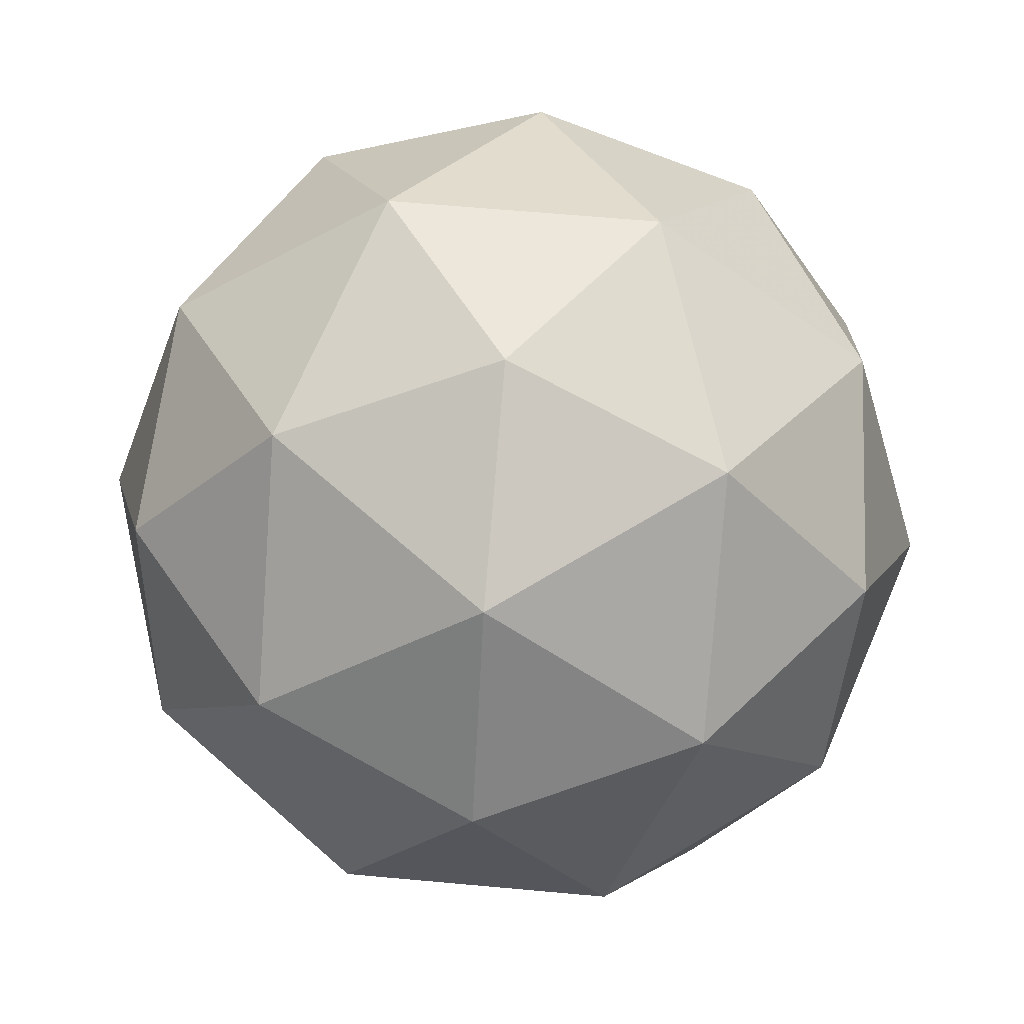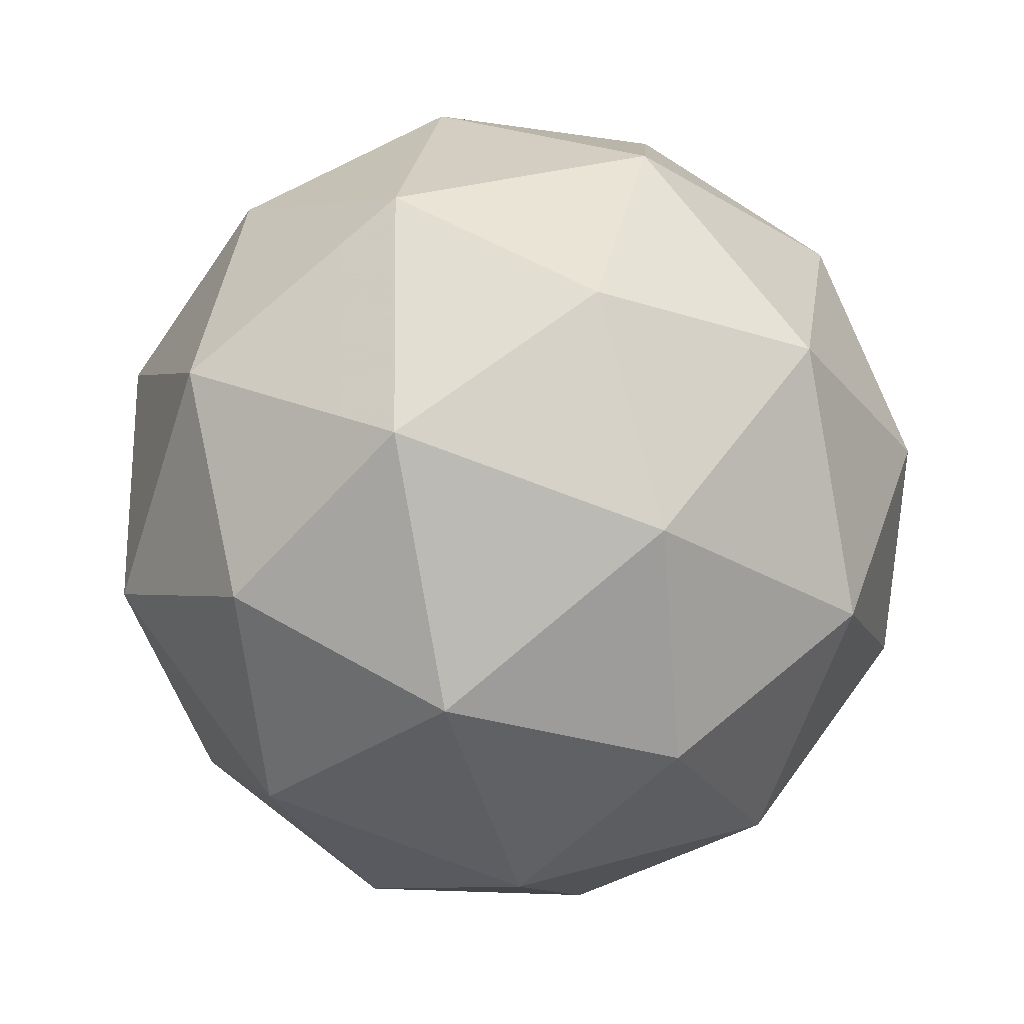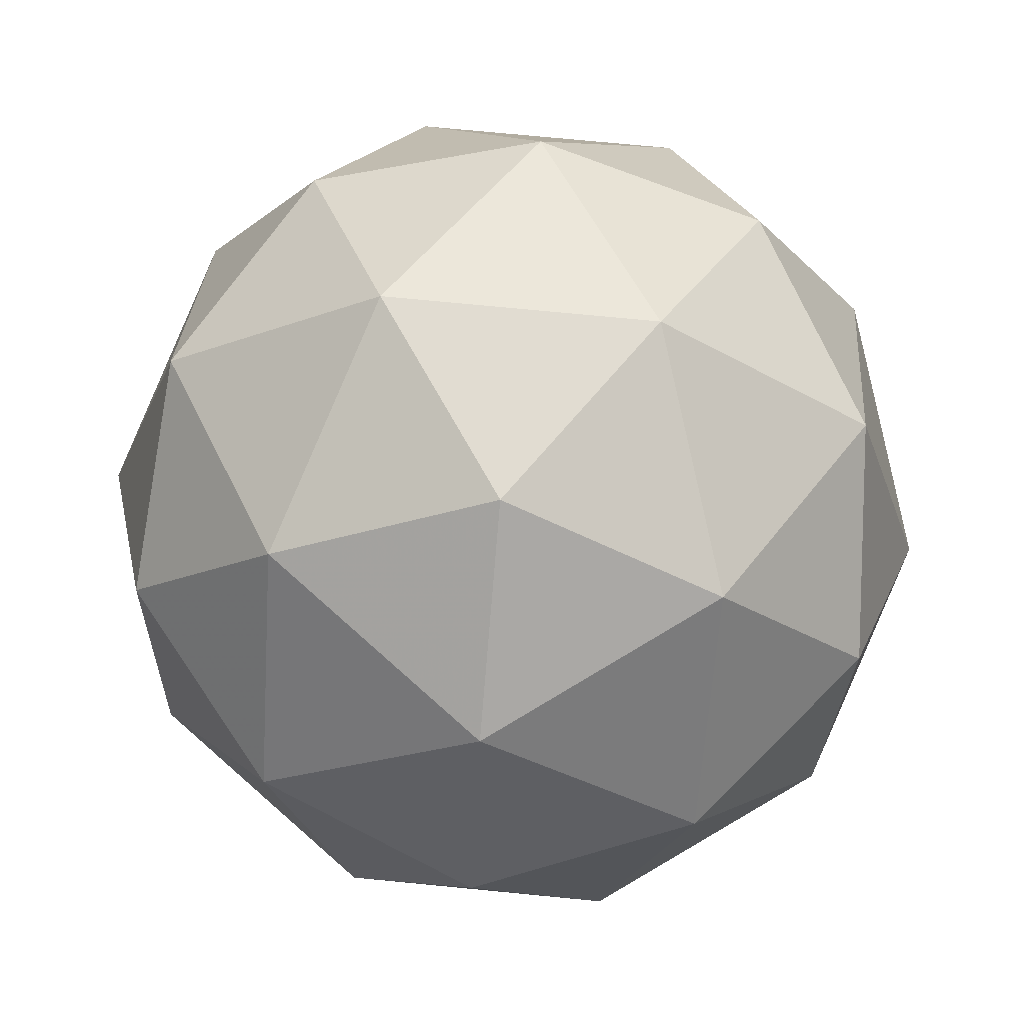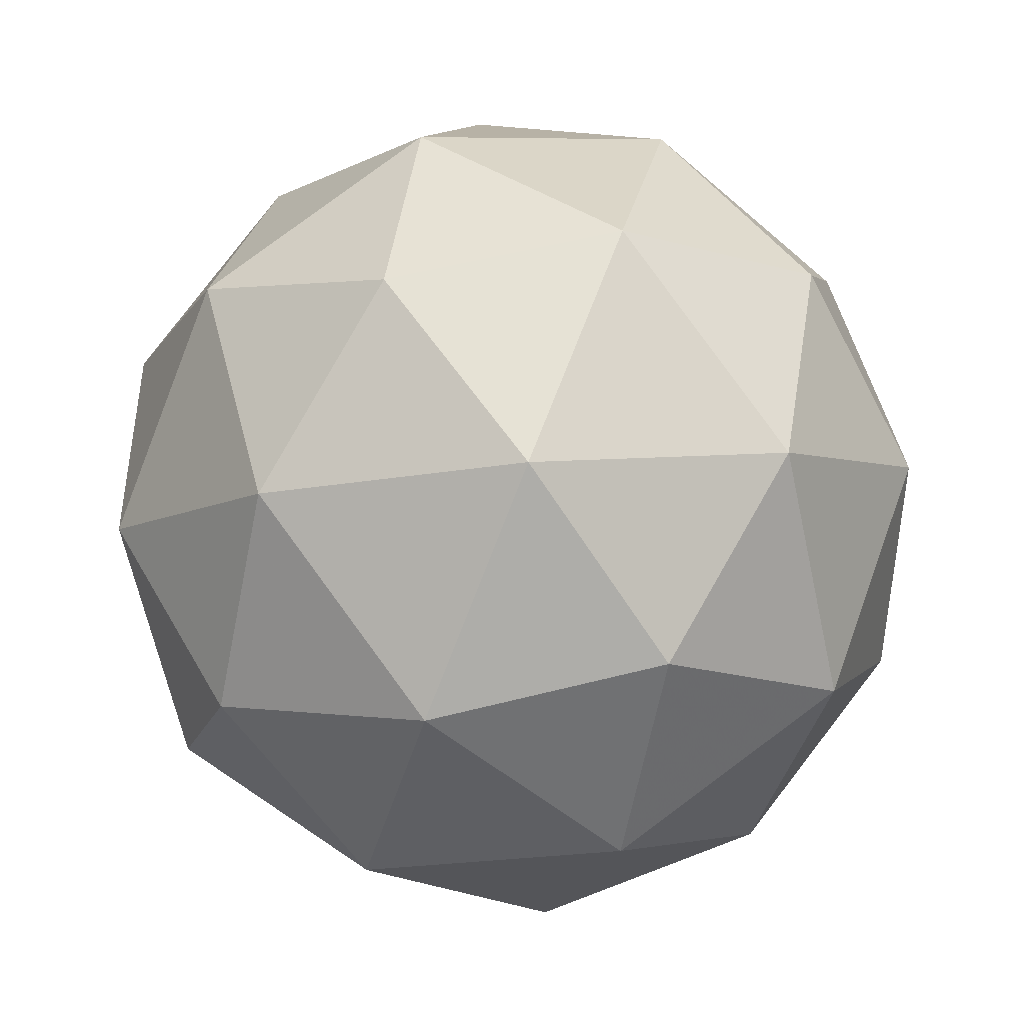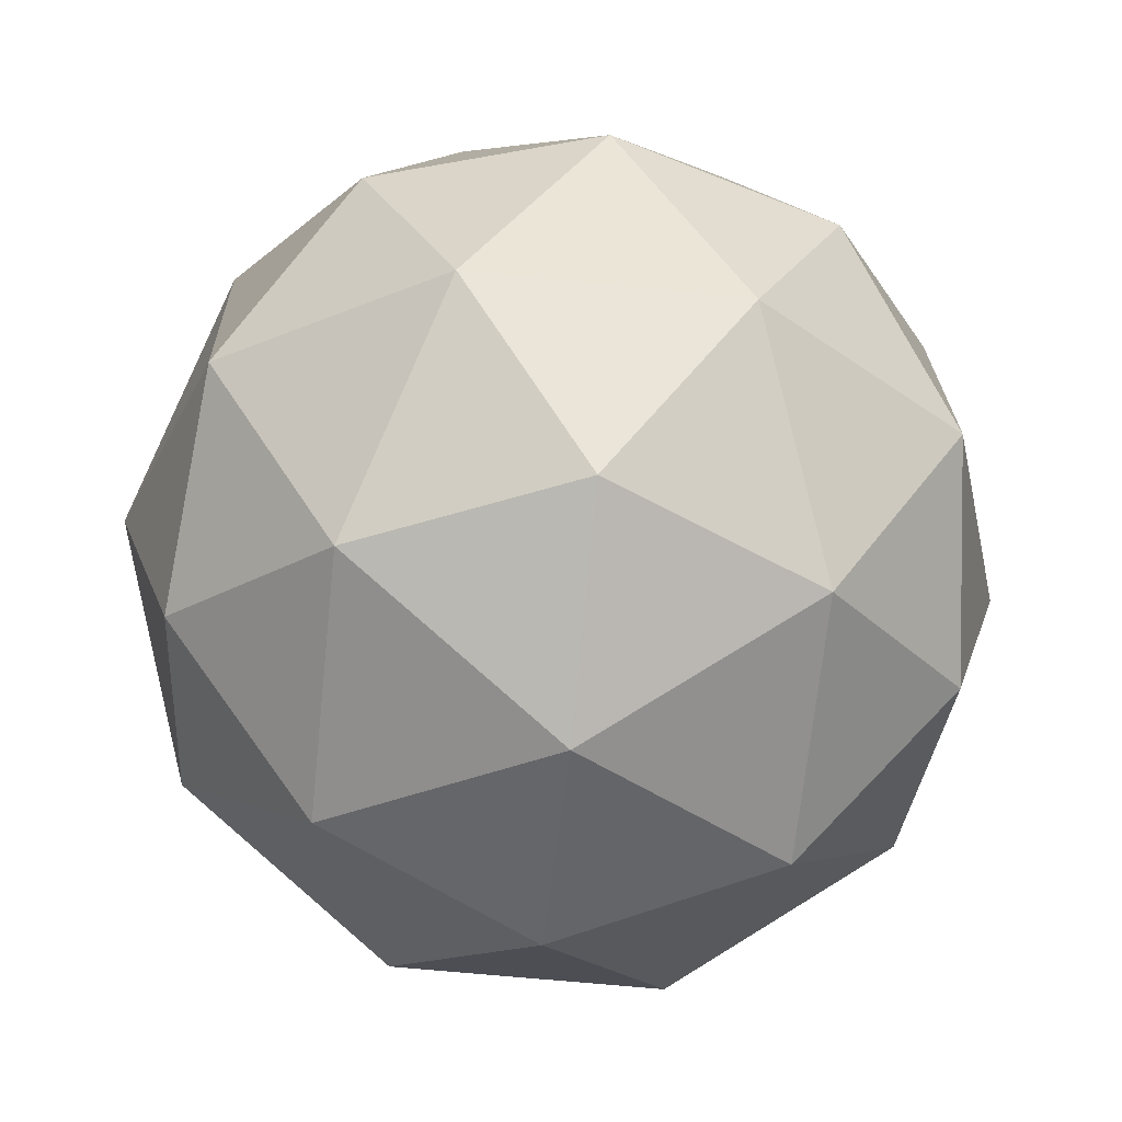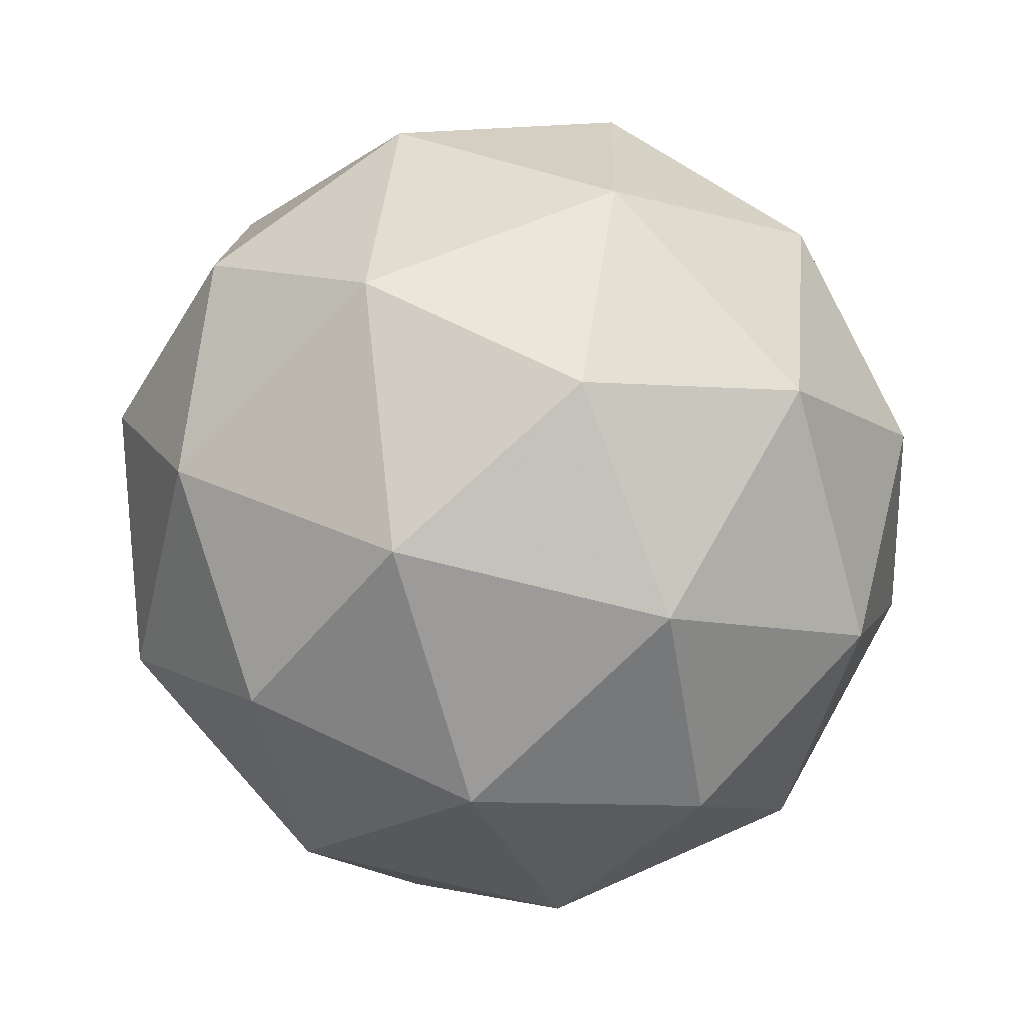
<metadata>
{"format":"obj","ext":"obj","renderer":"f3d","projection":"perspective","resolution":1024,"background":"white","views":[{"elev":-11.5,"azim":126.3,"up":"+Z"},{"elev":74.4,"azim":53.7,"up":"+Y"},{"elev":6.2,"azim":126.9,"up":"+Z"},{"elev":-40.5,"azim":80.3,"up":"+Z"},{"elev":-2.0,"azim":121.3,"up":"+Z"},{"elev":19.1,"azim":70.0,"up":"+Y"}]}
</metadata>
<code>
v 13.23 -5.906 -17.1
v 13.18 -5.837 -17.1
v 13.14 -5.913 -17.1
v 13.19 -5.968 -17.14
v 13.25 -5.927 -17.17
v 13.25 -5.846 -17.15
v 13.11 -5.857 -17.15
v 13.12 -5.938 -17.17
v 13.19 -5.947 -17.22
v 13.22 -5.871 -17.23
v 13.18 -5.816 -17.19
v 13.14 -5.878 -17.23
v 13.19 -5.913 -17.08
v 13.21 -5.868 -17.09
v 13.16 -5.872 -17.09
v 13.22 -5.833 -17.12
v 13.25 -5.873 -17.12
v 13.21 -5.945 -17.11
v 13.16 -5.949 -17.11
v 13.25 -5.921 -17.13
v 13.23 -5.958 -17.15
v 13.26 -5.886 -17.16
v 13.18 -5.815 -17.14
v 13.22 -5.82 -17.17
v 13.12 -5.884 -17.12
v 13.14 -5.839 -17.12
v 13.15 -5.964 -17.15
v 13.12 -5.931 -17.13
v 13.23 -5.945 -17.2
v 13.19 -5.969 -17.18
v 13.25 -5.853 -17.19
v 13.25 -5.9 -17.21
v 13.14 -5.827 -17.17
v 13.1 -5.899 -17.16
v 13.15 -5.951 -17.2
v 13.21 -5.912 -17.23
v 13.2 -5.835 -17.21
v 13.12 -5.863 -17.19
v 13.15 -5.839 -17.21
v 13.12 -5.911 -17.21
v 13.16 -5.916 -17.23
v 13.18 -5.872 -17.24
f 1 14 13
f 2 14 16
f 1 13 18
f 1 18 20
f 1 20 17
f 2 16 23
f 3 15 25
f 4 19 27
f 5 21 29
f 6 22 31
f 2 23 26
f 3 25 28
f 4 27 30
f 5 29 32
f 6 31 24
f 7 33 38
f 8 34 40
f 9 35 41
f 10 36 42
f 11 37 39
f 39 42 12
f 39 37 42
f 37 10 42
f 42 41 12
f 42 36 41
f 36 9 41
f 41 40 12
f 41 35 40
f 35 8 40
f 40 38 12
f 40 34 38
f 34 7 38
f 38 39 12
f 38 33 39
f 33 11 39
f 24 37 11
f 24 31 37
f 31 10 37
f 32 36 10
f 32 29 36
f 29 9 36
f 30 35 9
f 30 27 35
f 27 8 35
f 28 34 8
f 28 25 34
f 25 7 34
f 26 33 7
f 26 23 33
f 23 11 33
f 31 32 10
f 31 22 32
f 22 5 32
f 29 30 9
f 29 21 30
f 21 4 30
f 27 28 8
f 27 19 28
f 19 3 28
f 25 26 7
f 25 15 26
f 15 2 26
f 23 24 11
f 23 16 24
f 16 6 24
f 17 22 6
f 17 20 22
f 20 5 22
f 20 21 5
f 20 18 21
f 18 4 21
f 18 19 4
f 18 13 19
f 13 3 19
f 16 17 6
f 16 14 17
f 14 1 17
f 13 15 3
f 13 14 15
f 14 2 15

</code>
